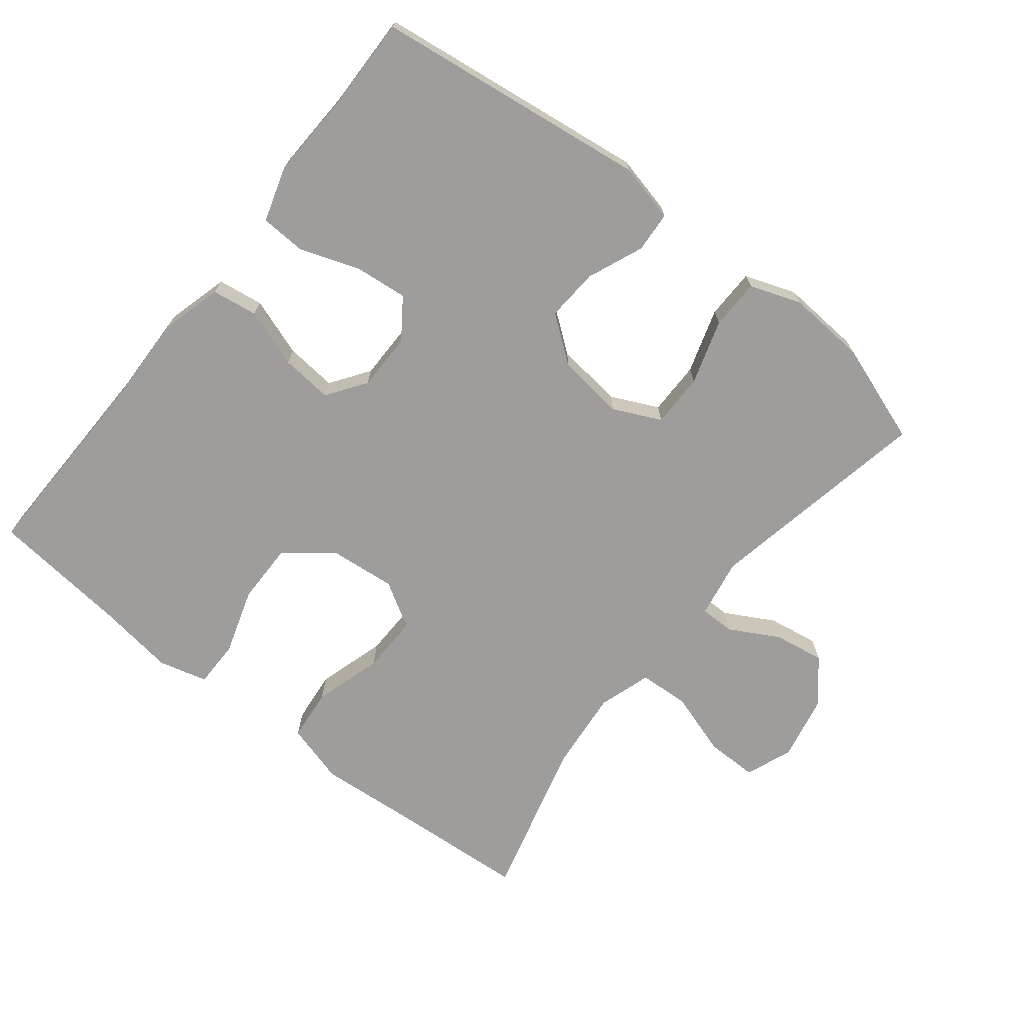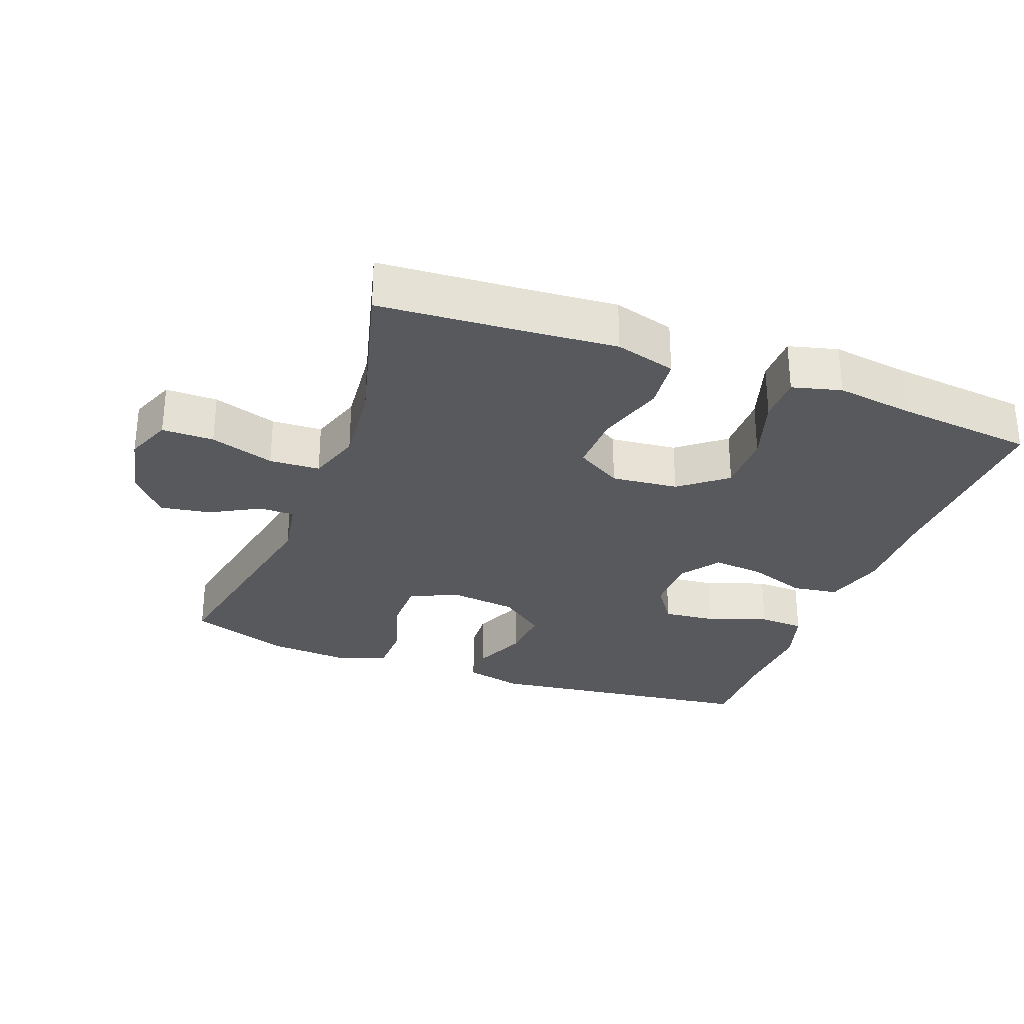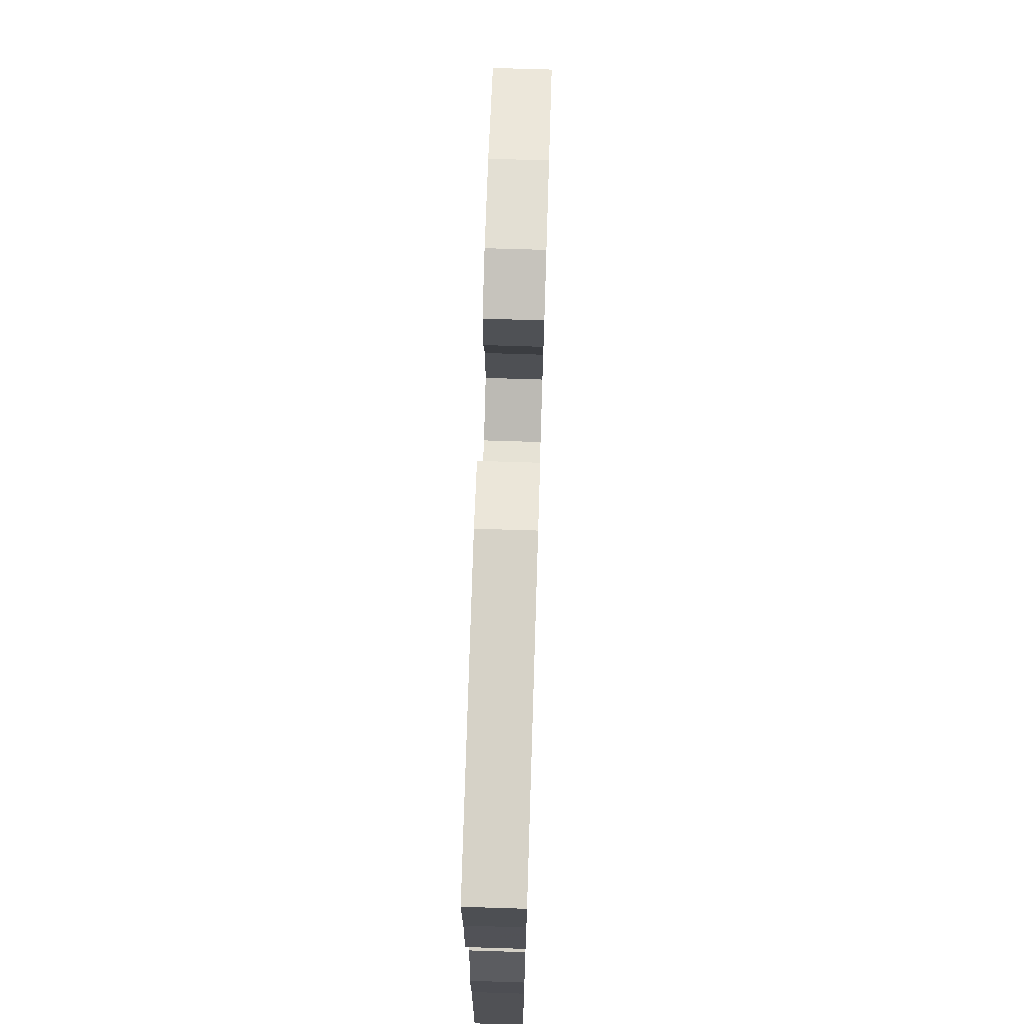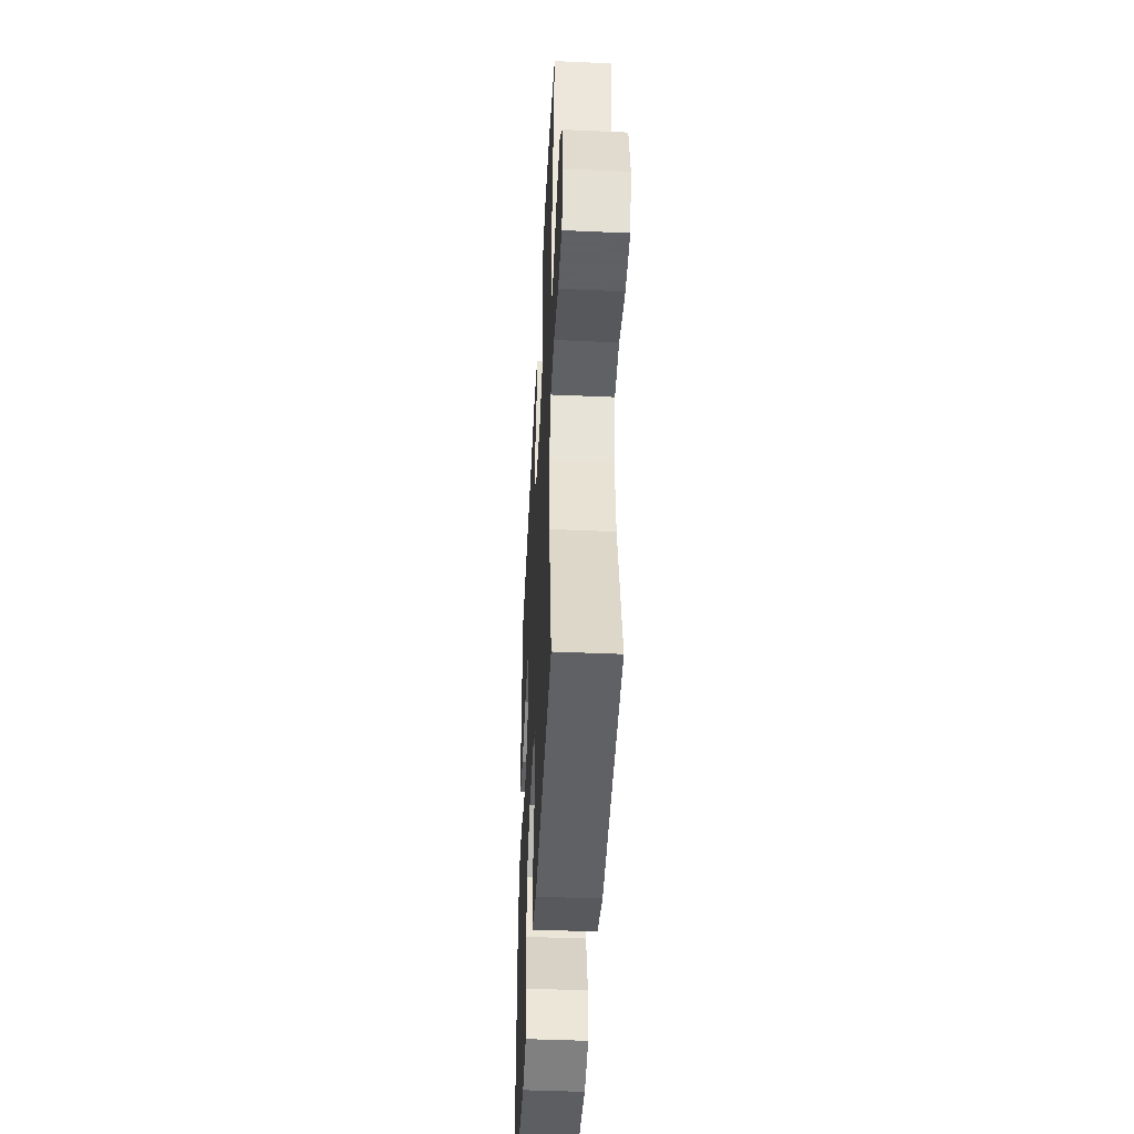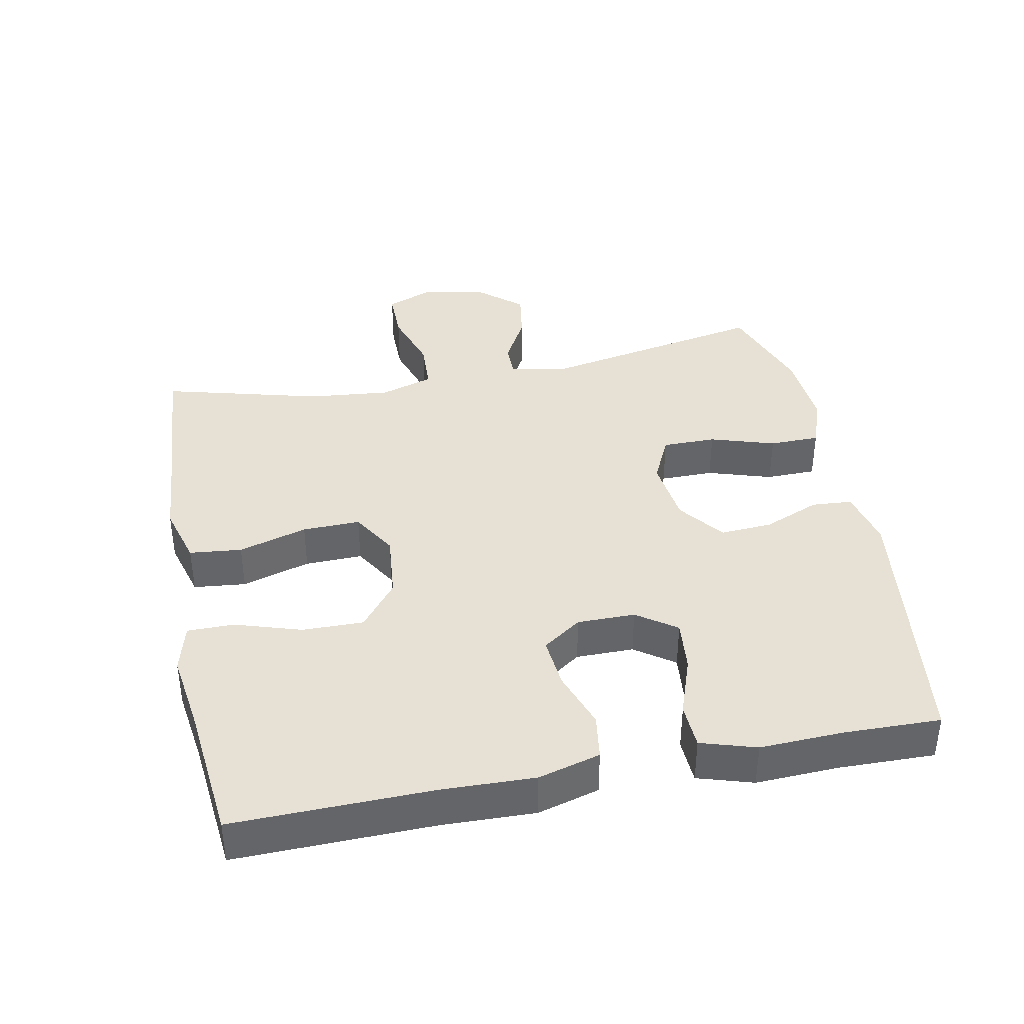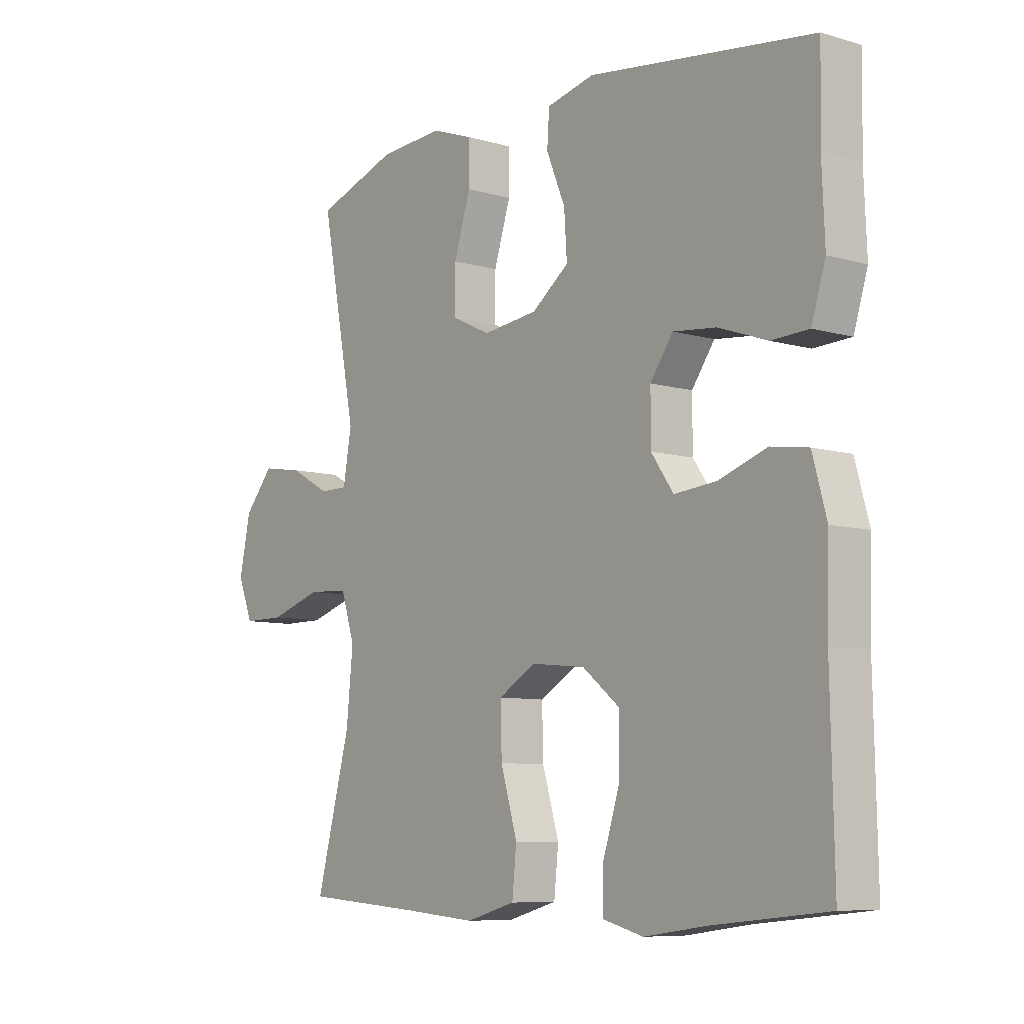
<metadata>
{"format":"obj","ext":"obj","renderer":"f3d","projection":"perspective","resolution":1024,"background":"white","views":[{"elev":-70.6,"azim":-38.4,"up":"+Y"},{"elev":-29.6,"azim":159.4,"up":"+Y"},{"elev":71.0,"azim":-88.2,"up":"+Z"},{"elev":-45.3,"azim":87.1,"up":"+Z"},{"elev":39.0,"azim":-101.2,"up":"+Y"},{"elev":-8.0,"azim":-128.9,"up":"+Z"}]}
</metadata>
<code>
v 0.5 0.07 -0.5
v 0.289 0.07 -0.515
v 0.155 0.07 -0.526
v 0.066 0.07 -0.501
v 0.058 0.07 -0.424
v 0.088 0.07 -0.323
v 0.09 0.07 -0.238
v 0.023 0.07 -0.198
v -0.075 0.07 -0.208
v -0.143 0.07 -0.262
v -0.142 0.07 -0.352
v -0.111 0.07 -0.449
v -0.111 0.07 -0.518
v -0.183 0.07 -0.537
v -0.296 0.07 -0.521
v -0.5 0.07 -0.5
v -0.494 0.07 -0.209
v -0.498 0.07 -0.073
v -0.473 0.07 0.018
v -0.406 0.07 0.028
v -0.32 0.07 -0.002
v -0.244 0.07 -0.009
v -0.204 0.07 0.048
v -0.204 0.07 0.133
v -0.245 0.07 0.191
v -0.322 0.07 0.183
v -0.41 0.07 0.152
v -0.477 0.07 0.155
v -0.502 0.07 0.236
v -0.497 0.07 0.359
v -0.5 0.07 0.5
v -0.097 0.07 0.553
v -0.011 0.07 0.533
v -0.007 0.07 0.473
v -0.041 0.07 0.391
v -0.046 0.07 0.314
v 0.021 0.07 0.263
v 0.12 0.07 0.251
v 0.19 0.07 0.284
v 0.19 0.07 0.363
v 0.16 0.07 0.458
v 0.161 0.07 0.532
v 0.236 0.07 0.559
v 0.353 0.07 0.551
v 0.5 0.07 0.5
v 0.436 0.07 0.168
v 0.451 0.07 0.081
v 0.502 0.07 0.081
v 0.575 0.07 0.121
v 0.649 0.07 0.133
v 0.702 0.07 0.071
v 0.722 0.07 -0.026
v 0.695 0.07 -0.094
v 0.619 0.07 -0.094
v 0.525 0.07 -0.064
v 0.451 0.07 -0.068
v 0.426 0.07 -0.146
v 0.438 0.07 -0.266
v 0.5 0 -0.5
v 0.289 0 -0.515
v 0.155 0 -0.526
v 0.066 0 -0.501
v 0.058 0 -0.424
v 0.088 0 -0.323
v 0.09 0 -0.238
v 0.023 0 -0.198
v -0.075 0 -0.208
v -0.143 0 -0.262
v -0.142 0 -0.352
v -0.111 0 -0.449
v -0.111 0 -0.518
v -0.183 0 -0.537
v -0.296 0 -0.521
v -0.5 0 -0.5
v -0.494 0 -0.209
v -0.498 0 -0.073
v -0.473 0 0.018
v -0.406 0 0.028
v -0.32 0 -0.002
v -0.244 0 -0.009
v -0.204 0 0.048
v -0.204 0 0.133
v -0.245 0 0.191
v -0.322 0 0.183
v -0.41 0 0.152
v -0.477 0 0.155
v -0.502 0 0.236
v -0.497 0 0.359
v -0.5 0 0.5
v -0.097 0 0.553
v -0.011 0 0.533
v -0.007 0 0.473
v -0.041 0 0.391
v -0.046 0 0.314
v 0.021 0 0.263
v 0.12 0 0.251
v 0.19 0 0.284
v 0.19 0 0.363
v 0.16 0 0.458
v 0.161 0 0.532
v 0.236 0 0.559
v 0.353 0 0.551
v 0.5 0 0.5
v 0.436 0 0.168
v 0.451 0 0.081
v 0.502 0 0.081
v 0.575 0 0.121
v 0.649 0 0.133
v 0.702 0 0.071
v 0.722 0 -0.026
v 0.695 0 -0.094
v 0.619 0 -0.094
v 0.525 0 -0.064
v 0.451 0 -0.068
v 0.426 0 -0.146
v 0.438 0 -0.266
f 52 53 54 55
f 52 55 56
f 51 52 56
f 48 49 50 51
f 47 48 51 56
f 46 47 56 57
f 44 45 46
f 43 44 46 57
f 40 41 42 43
f 39 40 43 57
f 32 33 34 35
f 30 31 32 35
f 30 35 36
f 29 30 36 37
f 26 27 28 29
f 25 26 29 37
f 18 19 20 21
f 17 18 21 22
f 15 16 17 22
f 14 15 22 23
f 11 12 13 14
f 10 11 14 23
f 3 4 5 6
f 2 3 6 7
f 58 1 2 7
f 38 39 57 58
f 38 58 7 8
f 24 25 37 38
f 24 38 8 9
f 9 10 23 24
f 113 112 111 110
f 114 113 110
f 114 110 109
f 109 108 107 106
f 114 109 106 105
f 115 114 105 104
f 104 103 102
f 115 104 102 101
f 101 100 99 98
f 115 101 98 97
f 93 92 91 90
f 93 90 89 88
f 94 93 88
f 95 94 88 87
f 87 86 85 84
f 95 87 84 83
f 79 78 77 76
f 80 79 76 75
f 80 75 74 73
f 81 80 73 72
f 72 71 70 69
f 81 72 69 68
f 64 63 62 61
f 65 64 61 60
f 65 60 59 116
f 116 115 97 96
f 66 65 116 96
f 96 95 83 82
f 67 66 96 82
f 82 81 68 67
f 1 59 60 2
f 2 60 61 3
f 3 61 62 4
f 4 62 63 5
f 5 63 64 6
f 6 64 65 7
f 7 65 66 8
f 8 66 67 9
f 9 67 68 10
f 10 68 69 11
f 11 69 70 12
f 12 70 71 13
f 13 71 72 14
f 14 72 73 15
f 15 73 74 16
f 16 74 75 17
f 17 75 76 18
f 18 76 77 19
f 19 77 78 20
f 20 78 79 21
f 21 79 80 22
f 22 80 81 23
f 23 81 82 24
f 24 82 83 25
f 25 83 84 26
f 26 84 85 27
f 27 85 86 28
f 28 86 87 29
f 29 87 88 30
f 30 88 89 31
f 31 89 90 32
f 32 90 91 33
f 33 91 92 34
f 34 92 93 35
f 35 93 94 36
f 36 94 95 37
f 37 95 96 38
f 38 96 97 39
f 39 97 98 40
f 40 98 99 41
f 41 99 100 42
f 42 100 101 43
f 43 101 102 44
f 44 102 103 45
f 45 103 104 46
f 46 104 105 47
f 47 105 106 48
f 48 106 107 49
f 49 107 108 50
f 50 108 109 51
f 51 109 110 52
f 52 110 111 53
f 53 111 112 54
f 54 112 113 55
f 55 113 114 56
f 56 114 115 57
f 57 115 116 58
f 58 116 59 1

</code>
